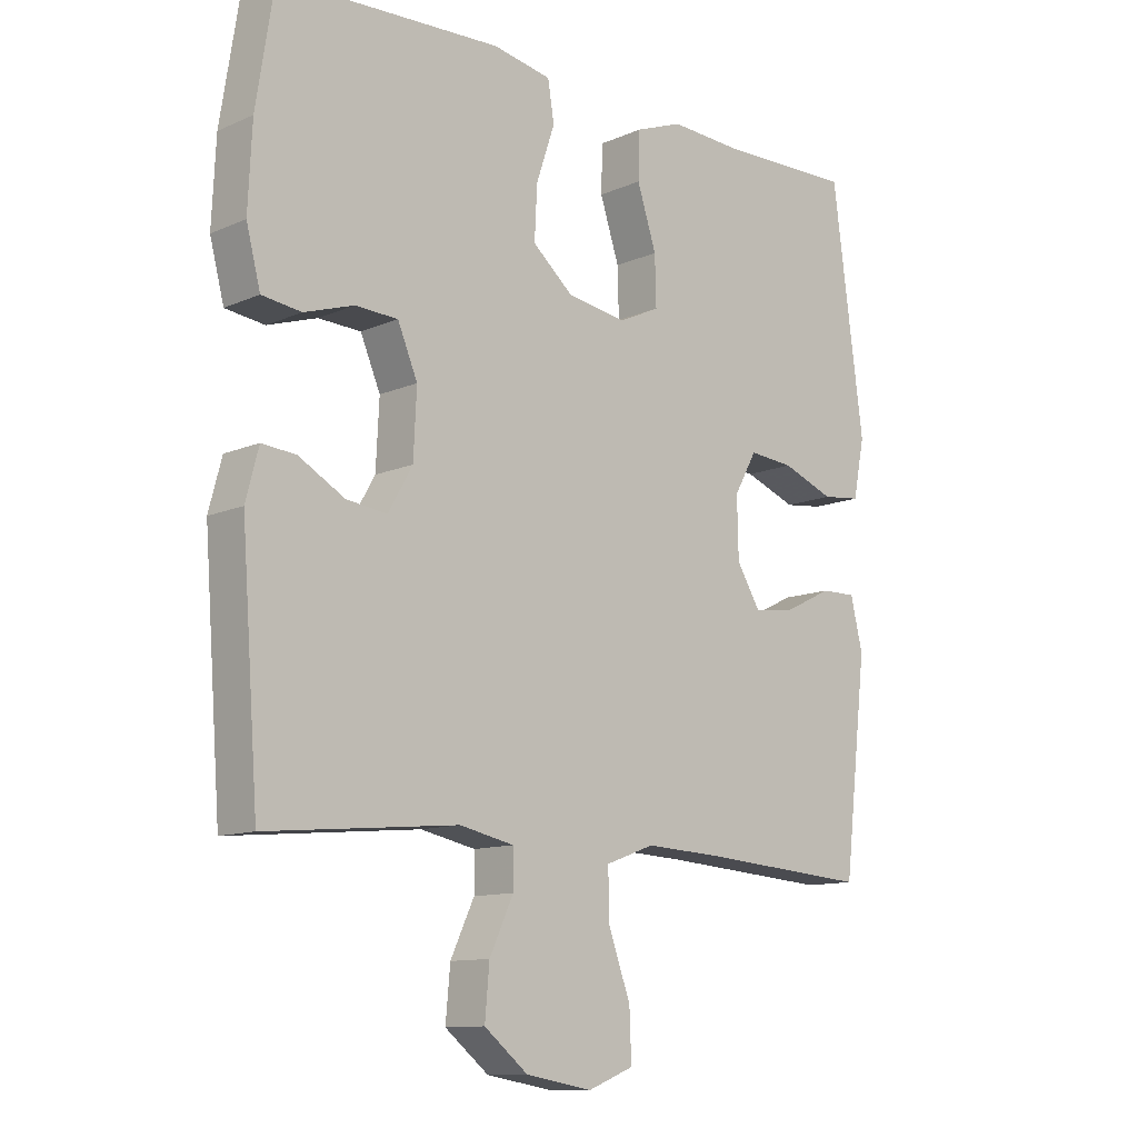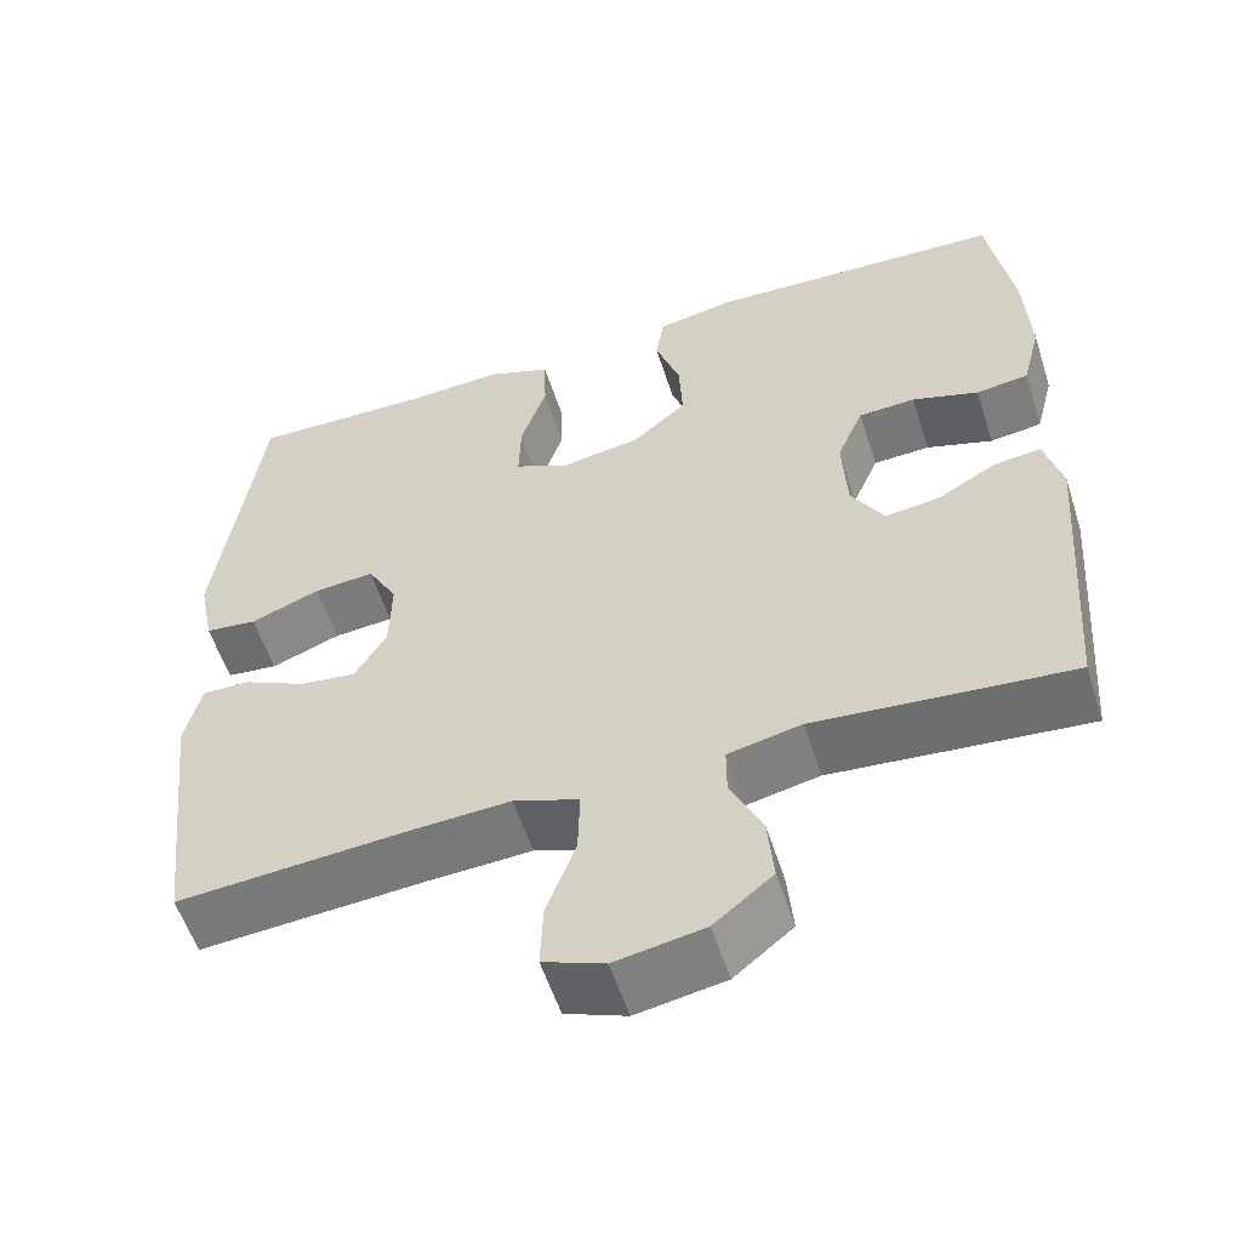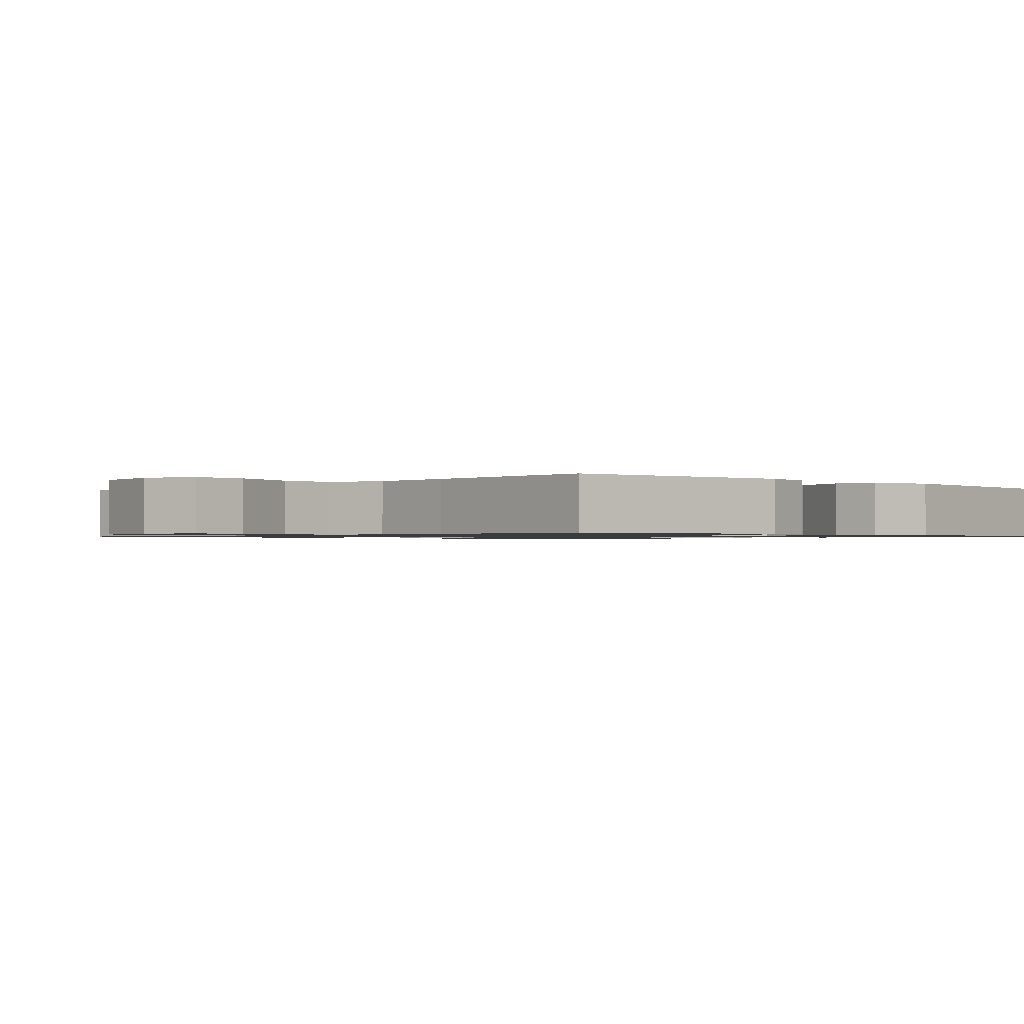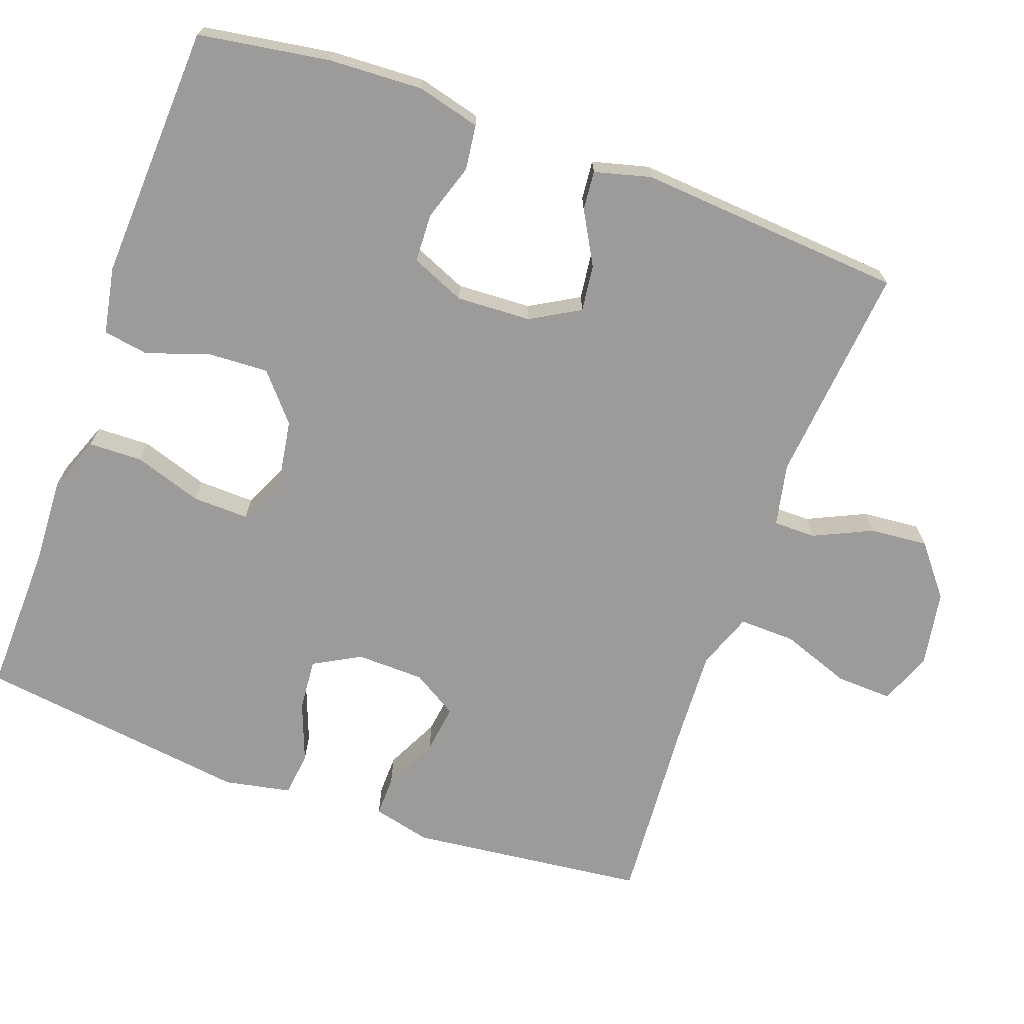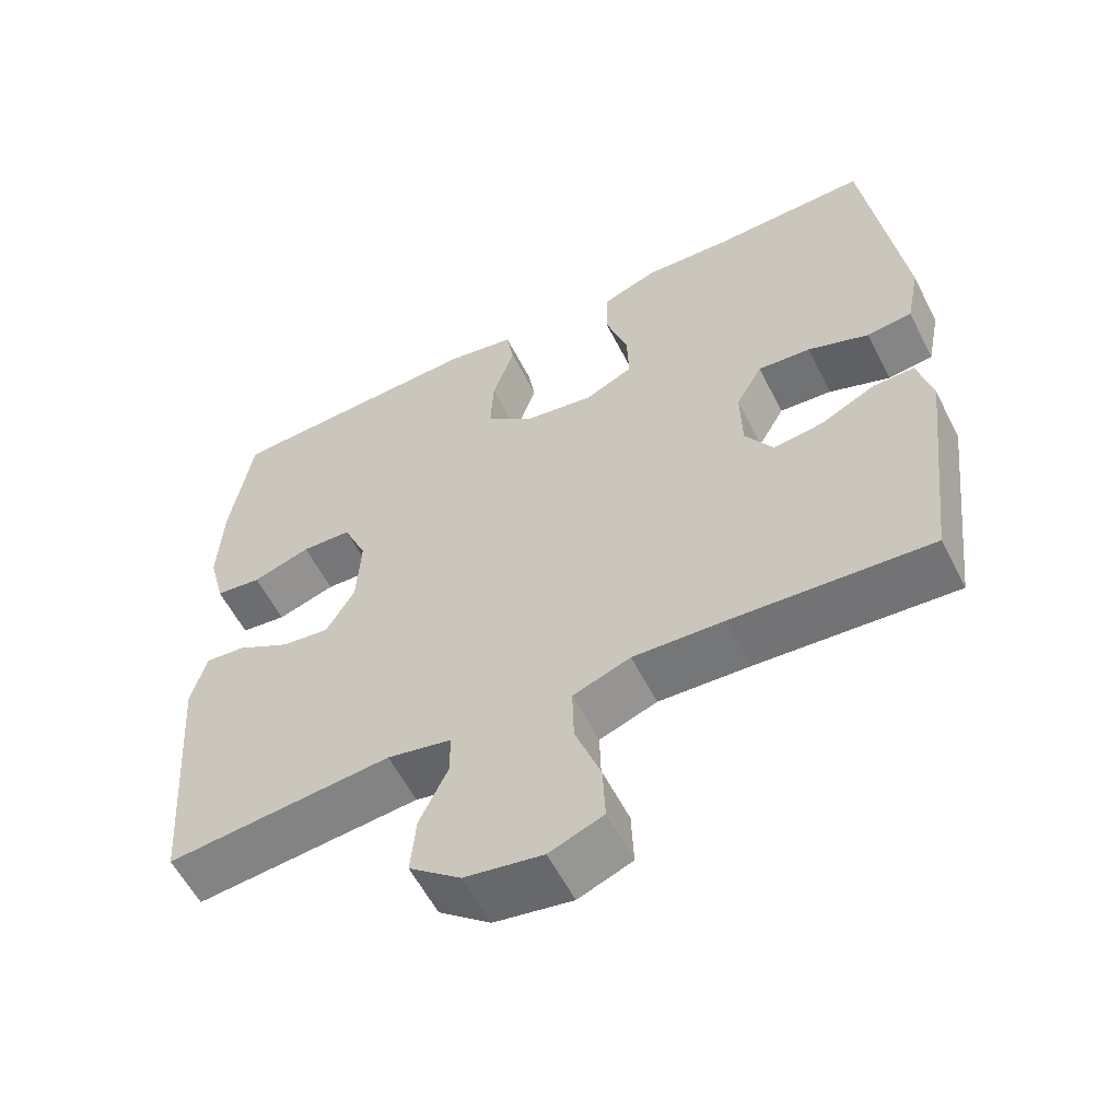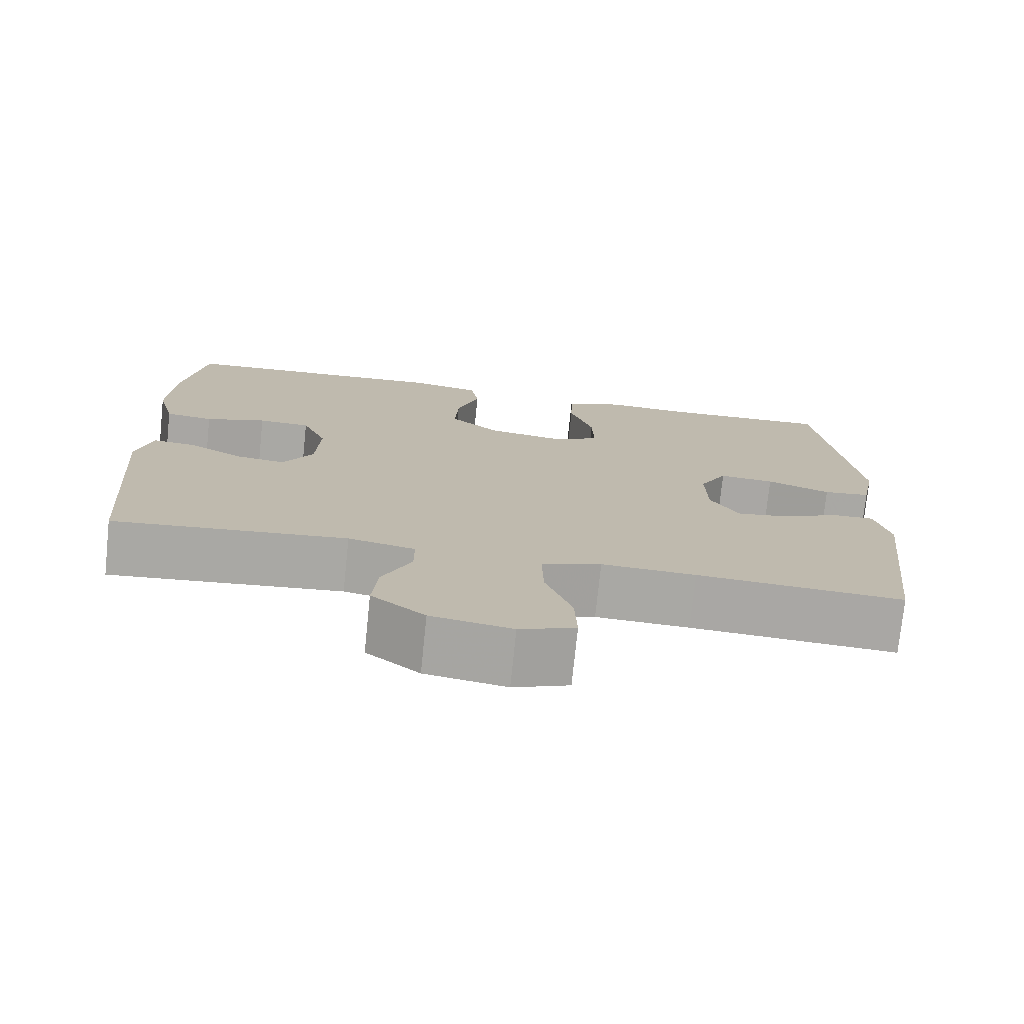
<metadata>
{"format":"obj","ext":"obj","renderer":"f3d","projection":"perspective","resolution":1024,"background":"white","views":[{"elev":-11.5,"azim":136.3,"up":"+Z"},{"elev":-56.5,"azim":17.8,"up":"+Z"},{"elev":-1.0,"azim":-134.3,"up":"+Y"},{"elev":-69.8,"azim":70.1,"up":"+Y"},{"elev":-58.3,"azim":-153.1,"up":"+Z"},{"elev":-75.1,"azim":174.1,"up":"+Z"}]}
</metadata>
<code>
v -0.5 0.07 0.5
v -0.292 0.07 0.495
v -0.177 0.07 0.501
v -0.103 0.07 0.473
v -0.101 0.07 0.4
v -0.131 0.07 0.308
v -0.133 0.07 0.232
v -0.069 0.07 0.202
v 0.023 0.07 0.217
v 0.086 0.07 0.271
v 0.082 0.07 0.352
v 0.053 0.07 0.438
v 0.063 0.07 0.499
v 0.154 0.07 0.516
v 0.5 0.07 0.5
v 0.528 0.07 0.322
v 0.534 0.07 0.195
v 0.512 0.07 0.11
v 0.451 0.07 0.102
v 0.374 0.07 0.127
v 0.308 0.07 0.124
v 0.277 0.07 0.051
v 0.282 0.07 -0.05
v 0.32 0.07 -0.116
v 0.383 0.07 -0.108
v 0.454 0.07 -0.068
v 0.507 0.07 -0.063
v 0.527 0.07 -0.139
v 0.5 0.07 -0.5
v 0.203 0.07 -0.472
v 0.118 0.07 -0.49
v 0.118 0.07 -0.547
v 0.155 0.07 -0.626
v 0.162 0.07 -0.704
v 0.094 0.07 -0.759
v -0.009 0.07 -0.777
v -0.08 0.07 -0.749
v -0.077 0.07 -0.673
v -0.043 0.07 -0.579
v -0.041 0.07 -0.503
v -0.117 0.07 -0.475
v -0.237 0.07 -0.481
v -0.5 0.07 -0.5
v -0.537 0.07 -0.18
v -0.518 0.07 -0.101
v -0.463 0.07 -0.102
v -0.39 0.07 -0.138
v -0.324 0.07 -0.147
v -0.287 0.07 -0.086
v -0.285 0.07 0.006
v -0.32 0.07 0.069
v -0.39 0.07 0.063
v -0.471 0.07 0.032
v -0.531 0.07 0.039
v -0.549 0.07 0.129
v -0.5 0 0.5
v -0.292 0 0.495
v -0.177 0 0.501
v -0.103 0 0.473
v -0.101 0 0.4
v -0.131 0 0.308
v -0.133 0 0.232
v -0.069 0 0.202
v 0.023 0 0.217
v 0.086 0 0.271
v 0.082 0 0.352
v 0.053 0 0.438
v 0.063 0 0.499
v 0.154 0 0.516
v 0.5 0 0.5
v 0.528 0 0.322
v 0.534 0 0.195
v 0.512 0 0.11
v 0.451 0 0.102
v 0.374 0 0.127
v 0.308 0 0.124
v 0.277 0 0.051
v 0.282 0 -0.05
v 0.32 0 -0.116
v 0.383 0 -0.108
v 0.454 0 -0.068
v 0.507 0 -0.063
v 0.527 0 -0.139
v 0.5 0 -0.5
v 0.203 0 -0.472
v 0.118 0 -0.49
v 0.118 0 -0.547
v 0.155 0 -0.626
v 0.162 0 -0.704
v 0.094 0 -0.759
v -0.009 0 -0.777
v -0.08 0 -0.749
v -0.077 0 -0.673
v -0.043 0 -0.579
v -0.041 0 -0.503
v -0.117 0 -0.475
v -0.237 0 -0.481
v -0.5 0 -0.5
v -0.537 0 -0.18
v -0.518 0 -0.101
v -0.463 0 -0.102
v -0.39 0 -0.138
v -0.324 0 -0.147
v -0.287 0 -0.086
v -0.285 0 0.006
v -0.32 0 0.069
v -0.39 0 0.063
v -0.471 0 0.032
v -0.531 0 0.039
v -0.549 0 0.129
f 52 53 54 55
f 51 52 55 1
f 50 51 1 2
f 44 45 46 47
f 42 43 44 47
f 41 42 47 48
f 40 41 48 49
f 36 37 38 39
f 36 39 40
f 35 36 40
f 32 33 34 35
f 31 32 35 40
f 30 31 40 49
f 25 26 27 28
f 24 25 28 29
f 23 24 29 30
f 17 18 19 20
f 17 20 21
f 16 17 21
f 15 16 21
f 14 15 21
f 11 12 13 14
f 10 11 14 21
f 9 10 21 22
f 3 4 5 6
f 50 2 3 6
f 50 6 7
f 49 50 7 8
f 22 23 30 49
f 8 9 22 49
f 110 109 108 107
f 56 110 107 106
f 57 56 106 105
f 102 101 100 99
f 102 99 98 97
f 103 102 97 96
f 104 103 96 95
f 94 93 92 91
f 95 94 91
f 95 91 90
f 90 89 88 87
f 95 90 87 86
f 104 95 86 85
f 83 82 81 80
f 84 83 80 79
f 85 84 79 78
f 75 74 73 72
f 76 75 72
f 76 72 71
f 76 71 70
f 76 70 69
f 69 68 67 66
f 76 69 66 65
f 77 76 65 64
f 61 60 59 58
f 61 58 57 105
f 62 61 105
f 63 62 105 104
f 104 85 78 77
f 104 77 64 63
f 1 56 57 2
f 2 57 58 3
f 3 58 59 4
f 4 59 60 5
f 5 60 61 6
f 6 61 62 7
f 7 62 63 8
f 8 63 64 9
f 9 64 65 10
f 10 65 66 11
f 11 66 67 12
f 12 67 68 13
f 13 68 69 14
f 14 69 70 15
f 15 70 71 16
f 16 71 72 17
f 17 72 73 18
f 18 73 74 19
f 19 74 75 20
f 20 75 76 21
f 21 76 77 22
f 22 77 78 23
f 23 78 79 24
f 24 79 80 25
f 25 80 81 26
f 26 81 82 27
f 27 82 83 28
f 28 83 84 29
f 29 84 85 30
f 30 85 86 31
f 31 86 87 32
f 32 87 88 33
f 33 88 89 34
f 34 89 90 35
f 35 90 91 36
f 36 91 92 37
f 37 92 93 38
f 38 93 94 39
f 39 94 95 40
f 40 95 96 41
f 41 96 97 42
f 42 97 98 43
f 43 98 99 44
f 44 99 100 45
f 45 100 101 46
f 46 101 102 47
f 47 102 103 48
f 48 103 104 49
f 49 104 105 50
f 50 105 106 51
f 51 106 107 52
f 52 107 108 53
f 53 108 109 54
f 54 109 110 55
f 55 110 56 1

</code>
